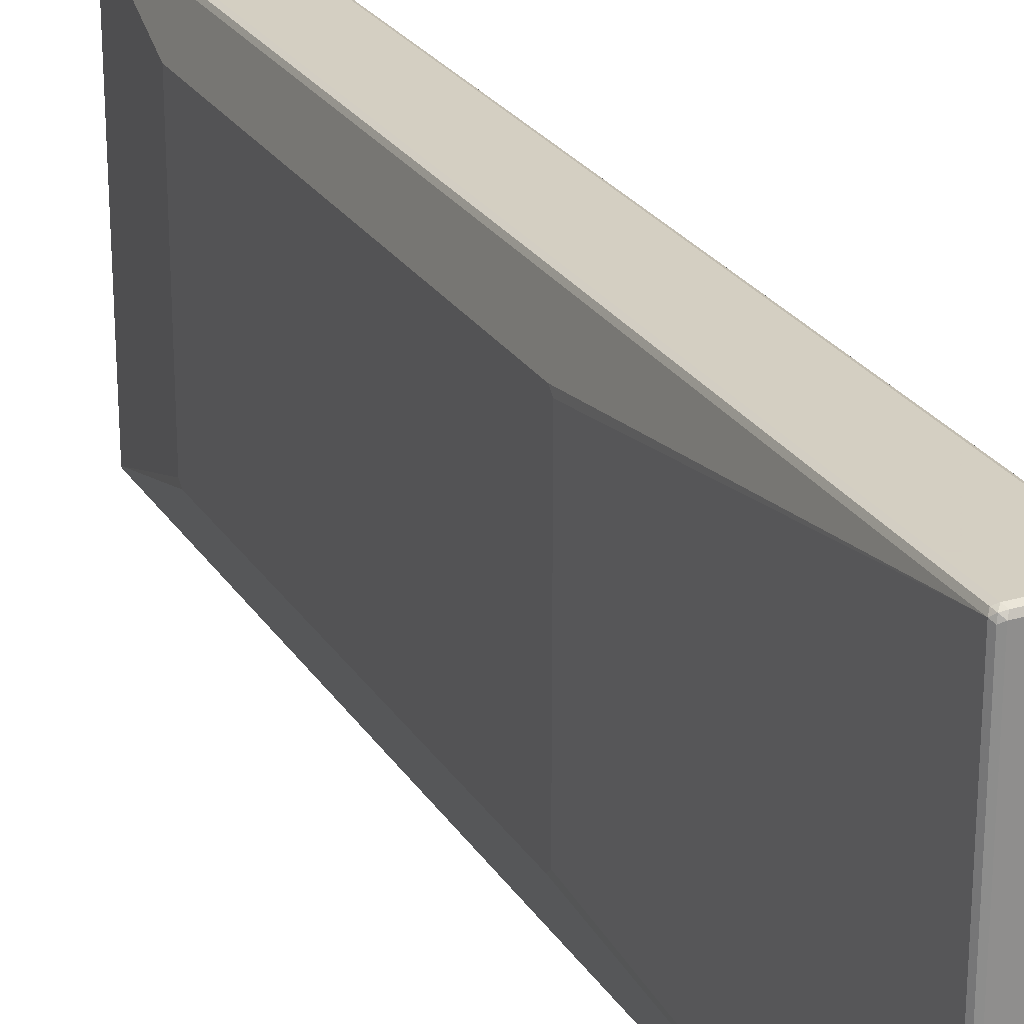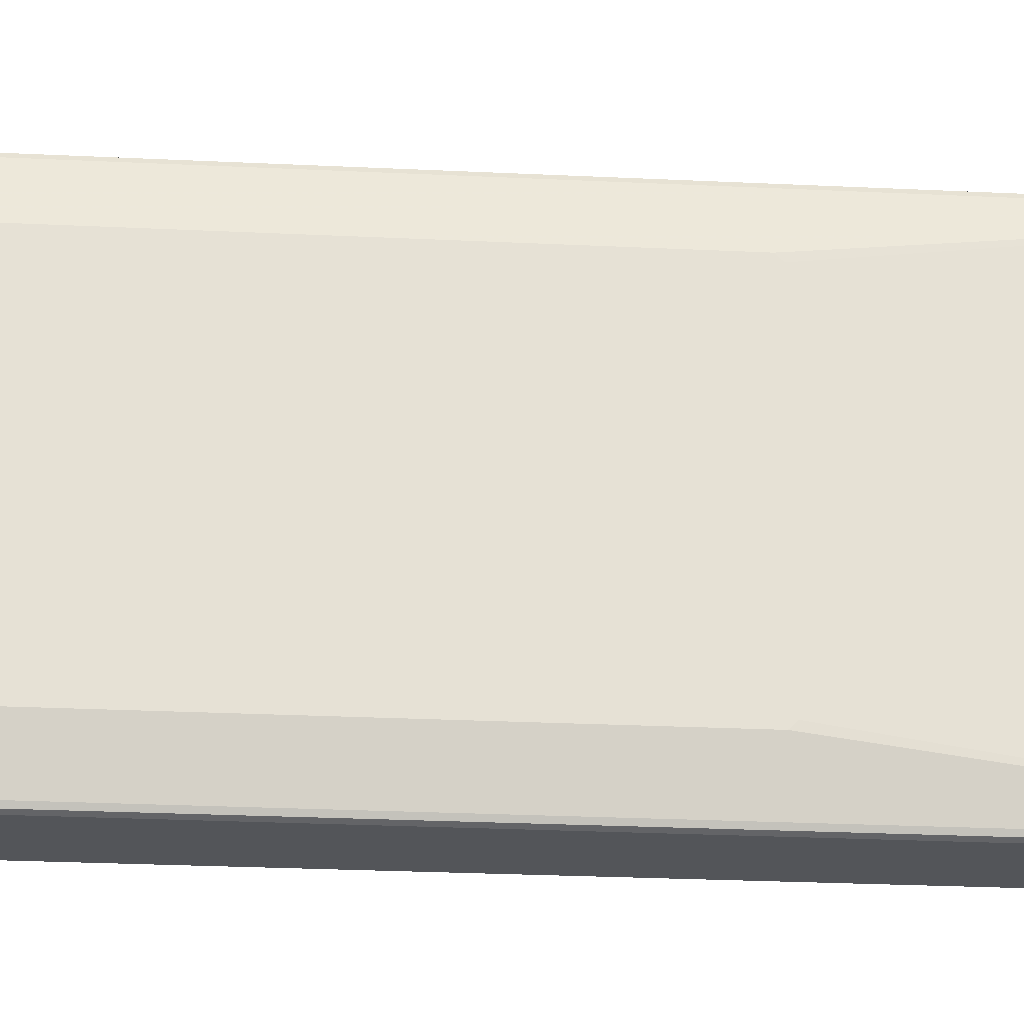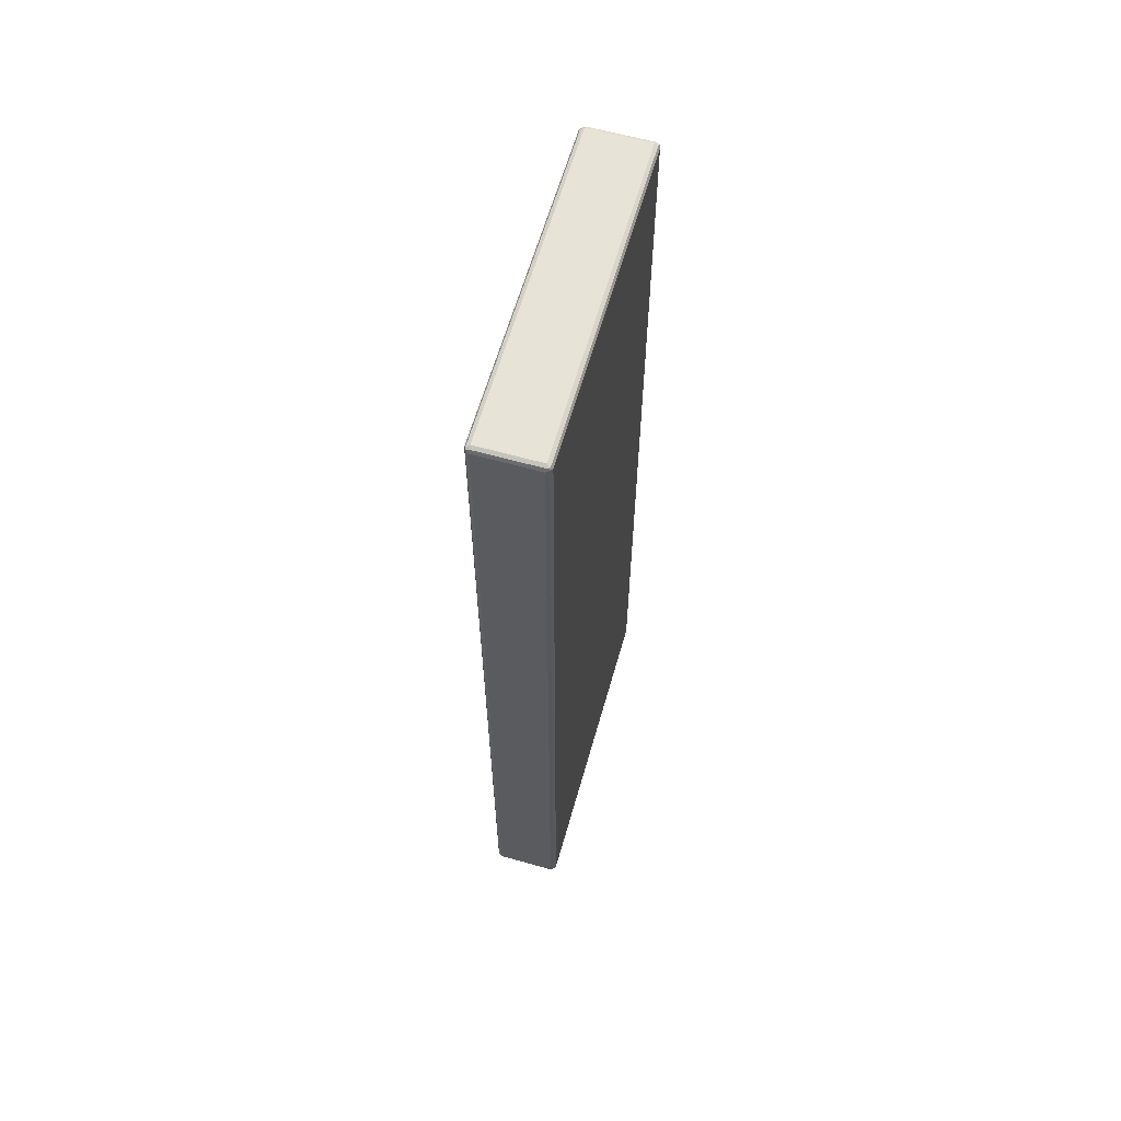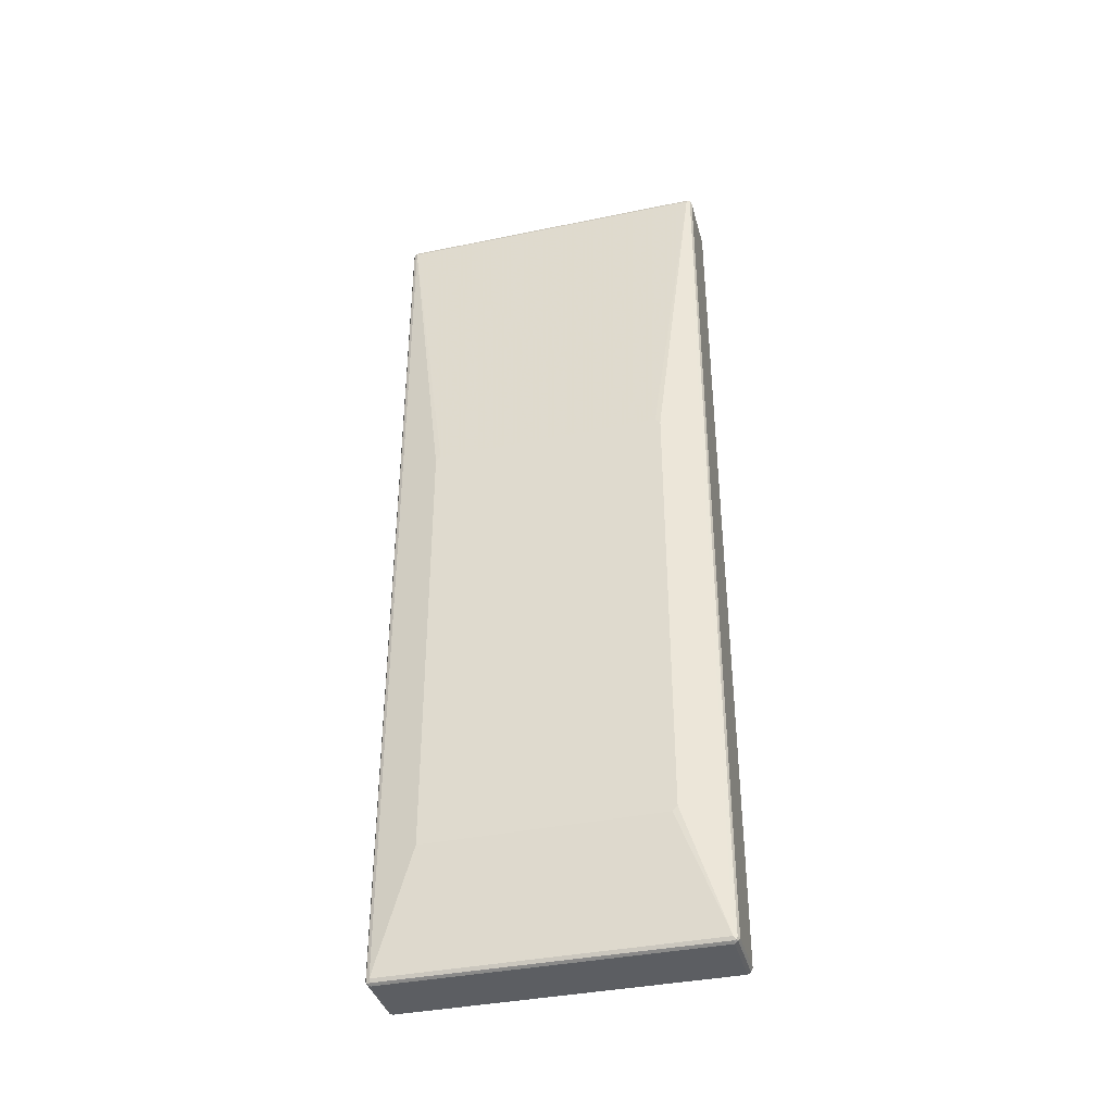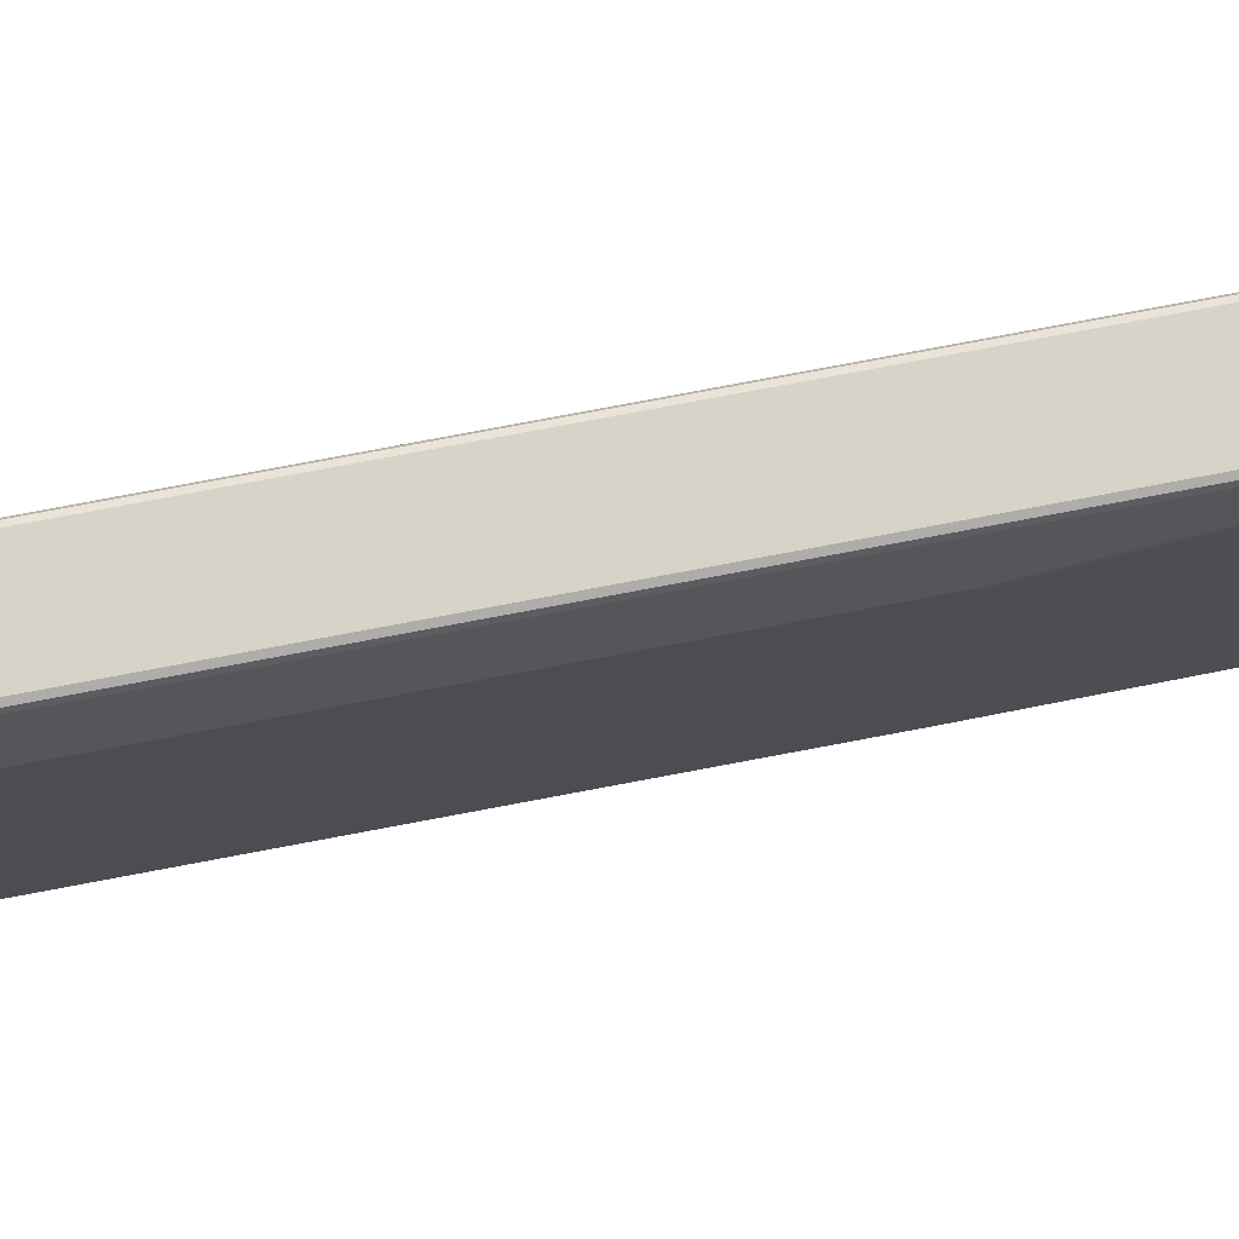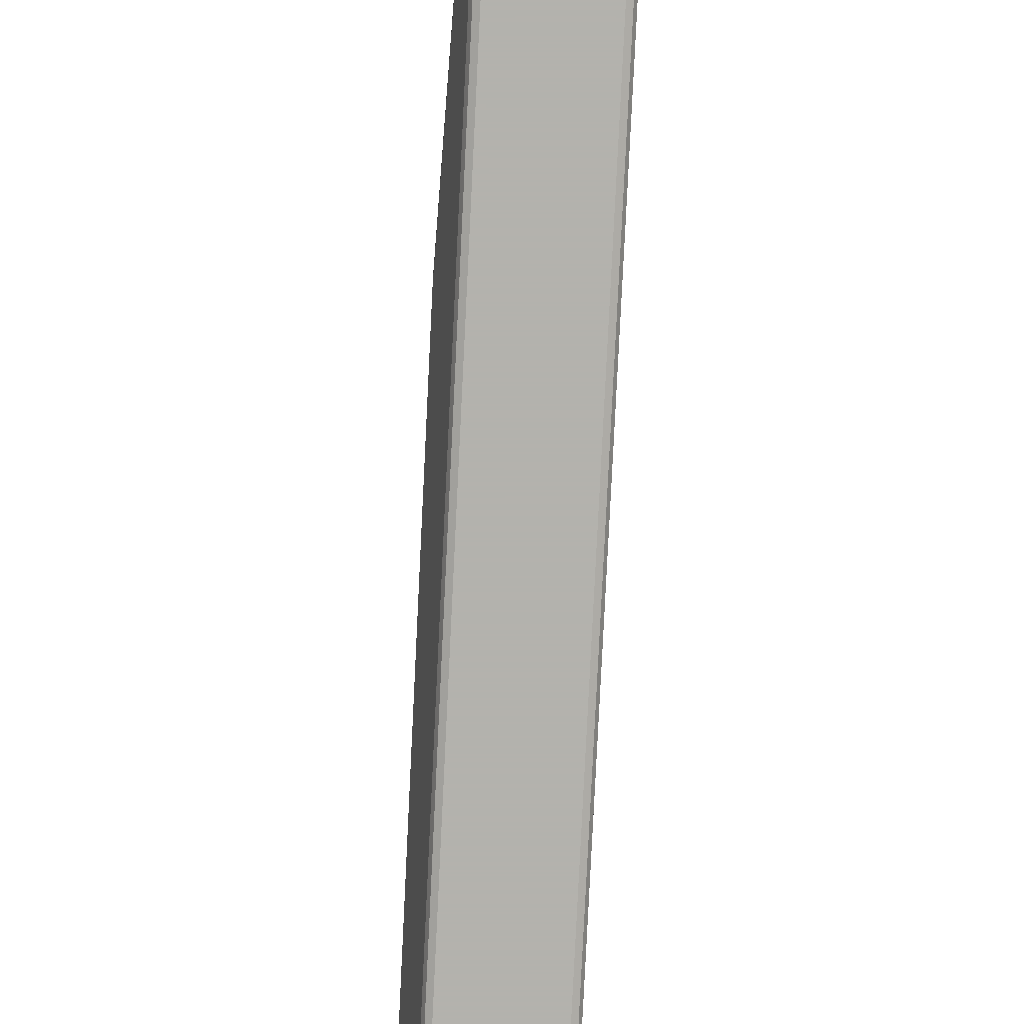
<metadata>
{"format":"obj","ext":"obj","renderer":"f3d","projection":"perspective","resolution":1024,"background":"white","views":[{"elev":25.4,"azim":-25.4,"up":"+Y"},{"elev":-24.3,"azim":-94.7,"up":"+Y"},{"elev":61.9,"azim":15.9,"up":"+Z"},{"elev":-38.0,"azim":-75.3,"up":"+Z"},{"elev":76.9,"azim":-100.7,"up":"+Y"},{"elev":-79.4,"azim":-2.8,"up":"+Y"}]}
</metadata>
<code>
v -0.05012 0.3308 0.9122
v -0.05681 0.3275 0.9088
v -0.05513 0.3258 0.9173
v -0.04677 0.3275 0.9189
v 0.07017 0.3308 0.9122
v -0.05012 0.3308 -0.9122
v -0.06015 0.3208 0.9122
v -0.05681 0.3275 -0.9155
v -0.05681 0.3174 0.9189
v -0.05012 0.3208 0.9223
v 0.07351 0.3275 0.9189
v 0.07769 0.3258 0.9173
v 0.07686 0.3275 0.9122
v 0.07017 0.3308 -0.9122
v 0.07518 0.3283 -0.9173
v -0.05012 0.3275 -0.9189
v -0.05513 0.3258 -0.9198
v -0.0802 0.2405 0.2405
v -0.0802 0.2306 0.2506
v -0.06015 -0.3208 0.9122
v -0.06015 0.3208 -0.9122
v -0.05681 -0.3241 0.9189
v 0.07017 0.3208 0.9223
v -0.05012 -0.3208 0.9223
v 0.0802 0.3208 0.9122
v 0.07686 0.3208 0.9189
v 0.07686 -0.3208 0.9189
v 0.0802 -0.3208 0.9122
v 0.07686 0.3275 -0.9122
v 0.07686 0.3241 -0.9189
v 0.07017 0.3208 -0.9223
v 0.07017 0.3275 -0.9189
v 0.0802 0.3208 -0.9122
v -0.05681 -0.3208 -0.9189
v -0.05681 0.3208 -0.9189
v -0.05012 0.3208 -0.9223
v -0.05012 -0.3208 -0.9223
v -0.0802 0.2405 -0.6715
v -0.0802 -0.2306 0.2506
v -0.05681 -0.3275 0.9122
v -0.05513 -0.3283 0.9173
v -0.0802 -0.2405 0.2405
v -0.06015 -0.3208 -0.9122
v -0.05764 -0.3258 -0.9173
v 0.07017 -0.3208 0.9223
v 0.07518 -0.3258 0.9198
v -0.05012 -0.3275 0.9189
v 0.07686 -0.3275 0.9155
v 0.0802 -0.3208 -0.9122
v 0.07686 -0.3174 -0.9189
v 0.07017 -0.3208 -0.9223
v -0.05346 -0.3275 -0.9189
v -0.0802 -0.2306 -0.6715
v -0.05012 -0.3308 0.9122
v -0.05681 -0.3275 -0.9122
v 0.07017 -0.3275 0.9189
v 0.07017 -0.3308 0.9122
v -0.0802 -0.2405 -0.6616
v -0.05012 -0.3308 -0.9122
v 0.07686 -0.3275 -0.9088
v 0.07518 -0.3258 -0.9173
v 0.06682 -0.3275 -0.9189
v 0.07017 -0.3308 -0.9122
f 1 2 3
f 1 3 4
f 1 4 11
f 1 11 5
f 1 5 14
f 1 14 6
f 1 6 8
f 1 8 2
f 2 7 3
f 2 8 21
f 2 21 7
f 3 7 9
f 3 9 10
f 3 10 4
f 4 10 23
f 4 23 11
f 5 11 12
f 5 12 13
f 5 13 29
f 5 29 14
f 6 14 15
f 6 15 16
f 6 16 17
f 6 17 8
f 7 18 19
f 7 19 39
f 7 39 20
f 7 20 22
f 7 22 9
f 7 21 38
f 7 38 18
f 8 17 21
f 9 22 24
f 9 24 10
f 10 24 45
f 10 45 23
f 11 23 12
f 12 25 13
f 12 23 26
f 12 26 27
f 12 27 28
f 12 28 25
f 13 25 33
f 13 33 29
f 14 29 15
f 15 30 31
f 15 31 32
f 15 32 16
f 15 29 33
f 15 33 30
f 16 32 17
f 17 34 35
f 17 35 21
f 17 32 31
f 17 31 36
f 17 36 37
f 17 37 34
f 18 38 53
f 18 53 58
f 18 58 42
f 18 42 39
f 18 39 19
f 20 40 41
f 20 41 22
f 20 39 42
f 20 42 58
f 20 58 43
f 20 43 55
f 20 55 40
f 21 35 44
f 21 44 43
f 21 43 53
f 21 53 38
f 22 41 24
f 23 45 46
f 23 46 26
f 24 41 47
f 24 47 46
f 24 46 45
f 25 28 49
f 25 49 33
f 26 46 27
f 27 46 28
f 28 46 48
f 28 48 60
f 28 60 49
f 30 50 51
f 30 51 31
f 30 33 49
f 30 49 50
f 31 51 37
f 31 37 36
f 34 44 35
f 34 37 44
f 37 52 44
f 37 51 62
f 37 62 52
f 40 54 41
f 40 55 59
f 40 59 54
f 41 56 47
f 41 54 57
f 41 57 56
f 43 58 53
f 43 44 55
f 44 52 59
f 44 59 55
f 46 47 56
f 46 56 57
f 46 57 48
f 48 57 63
f 48 63 60
f 49 60 61
f 49 61 50
f 50 61 51
f 51 61 62
f 52 62 63
f 52 63 59
f 54 59 63
f 54 63 57
f 60 63 61
f 61 63 62

</code>
